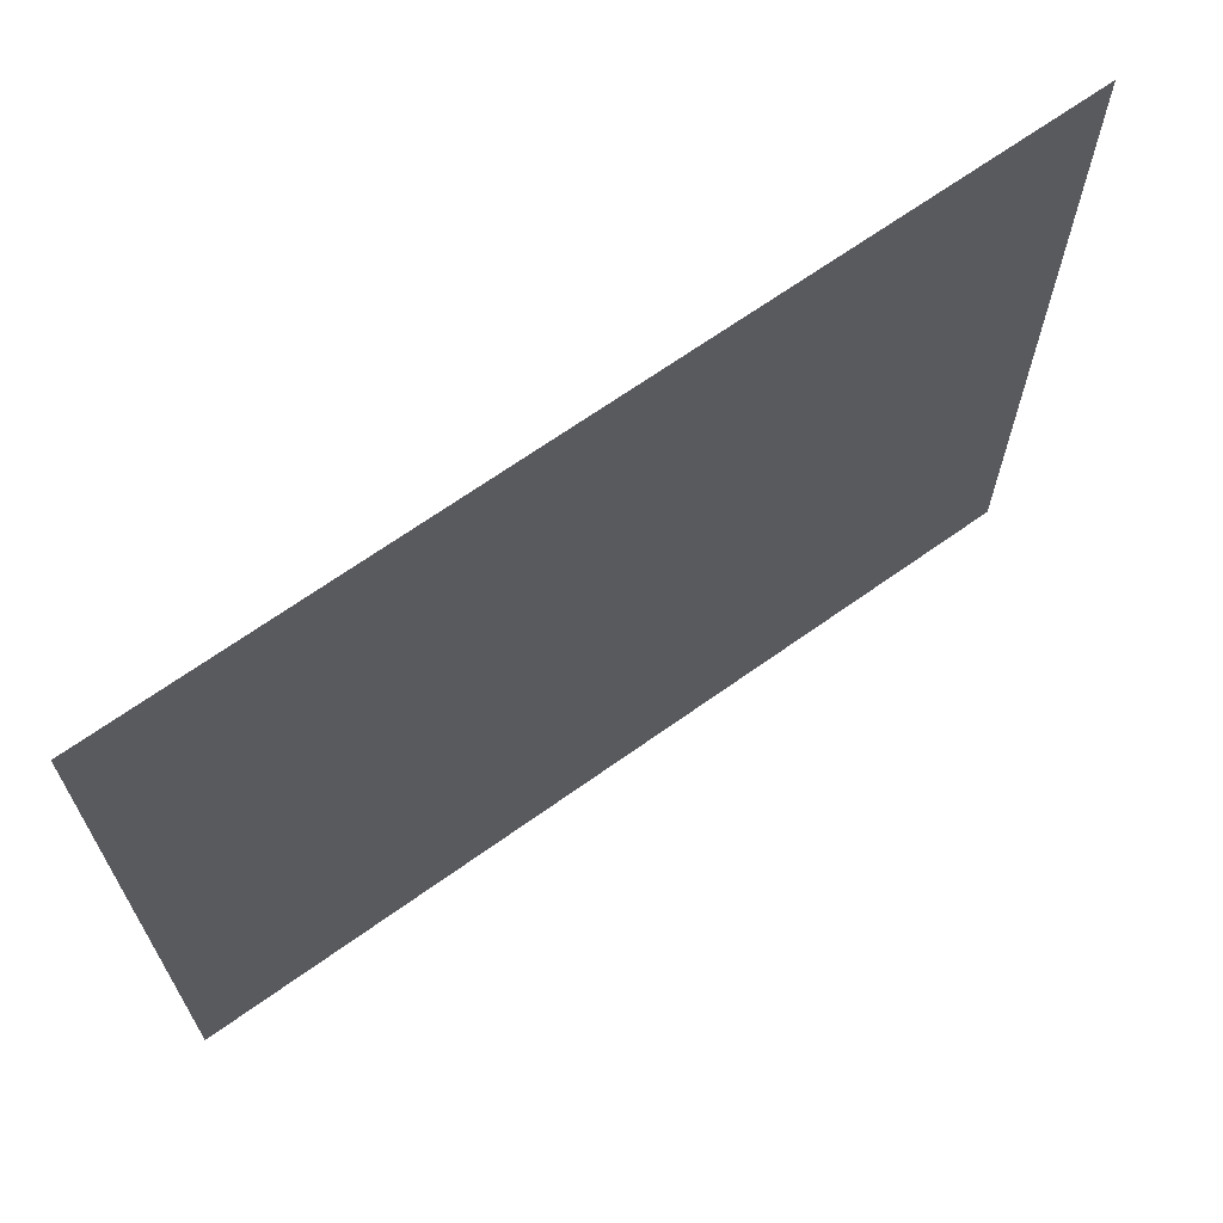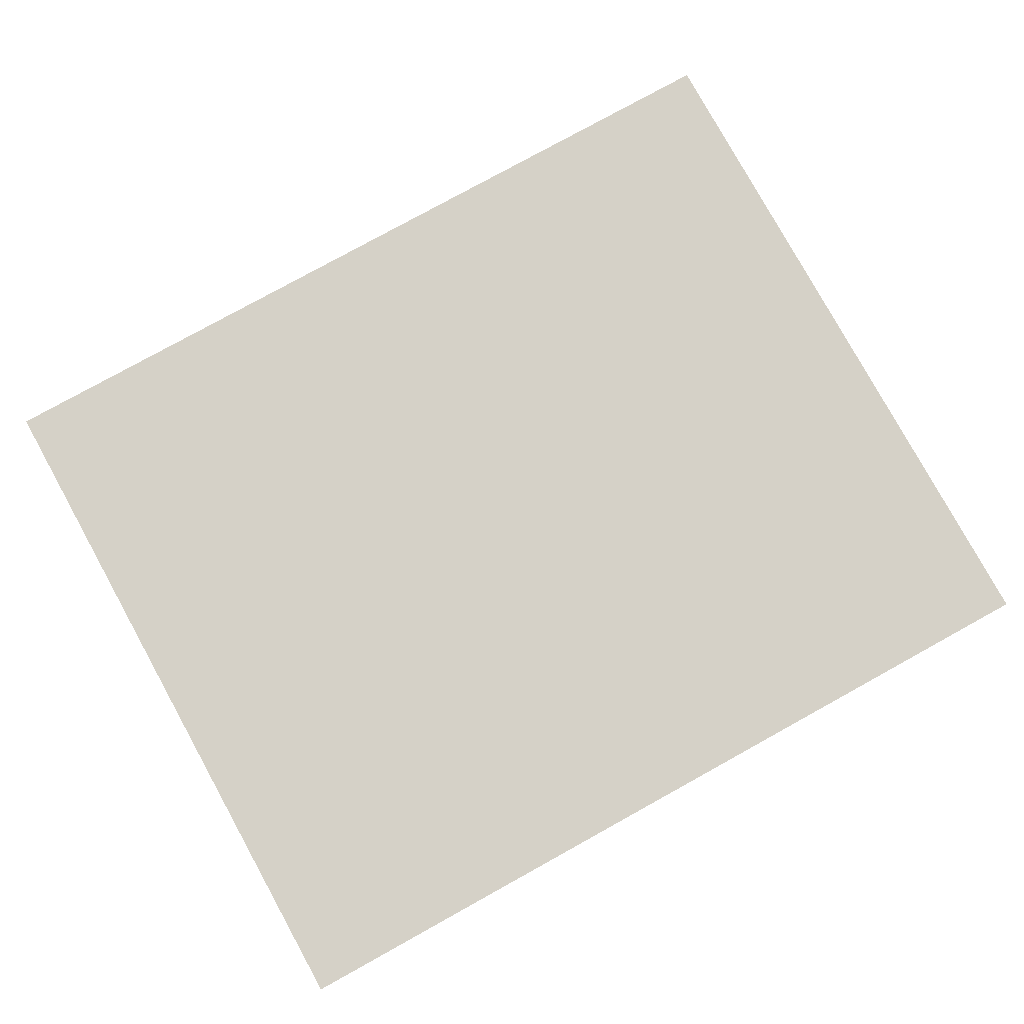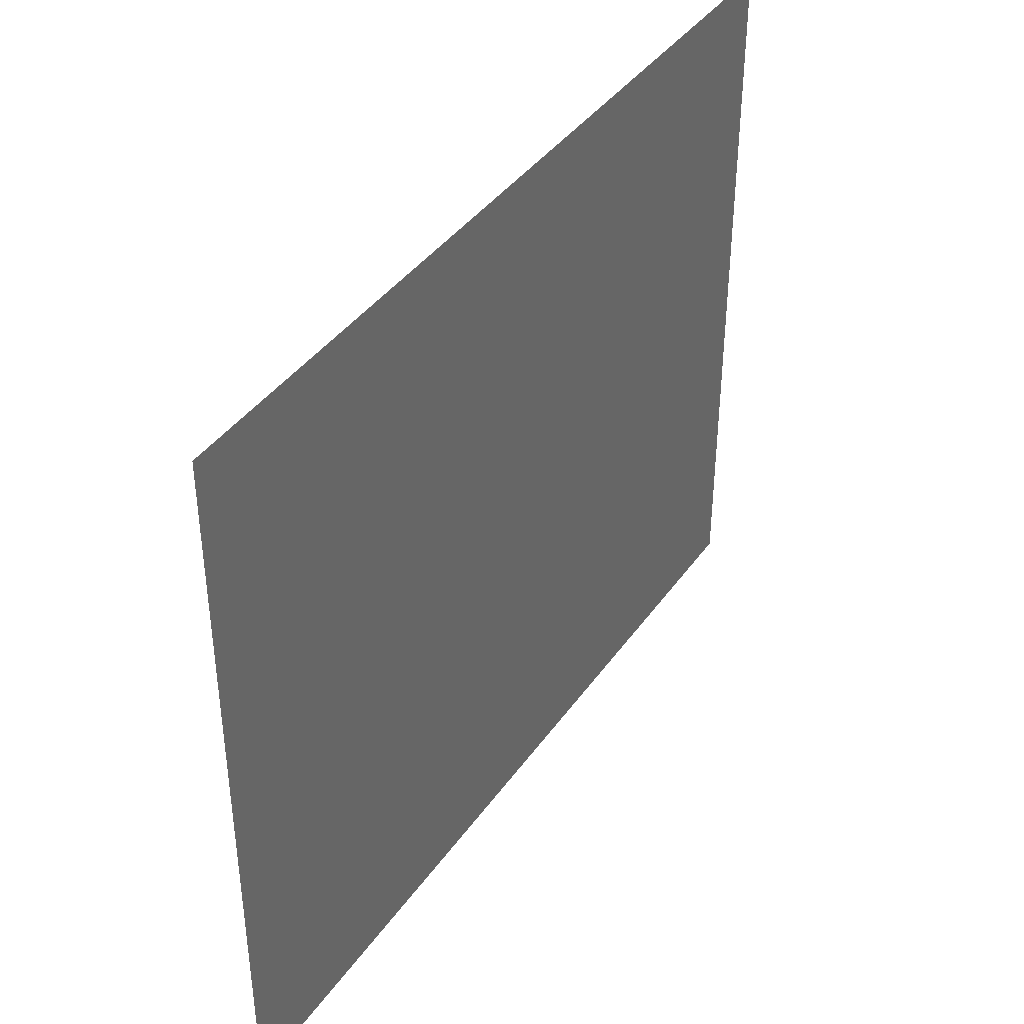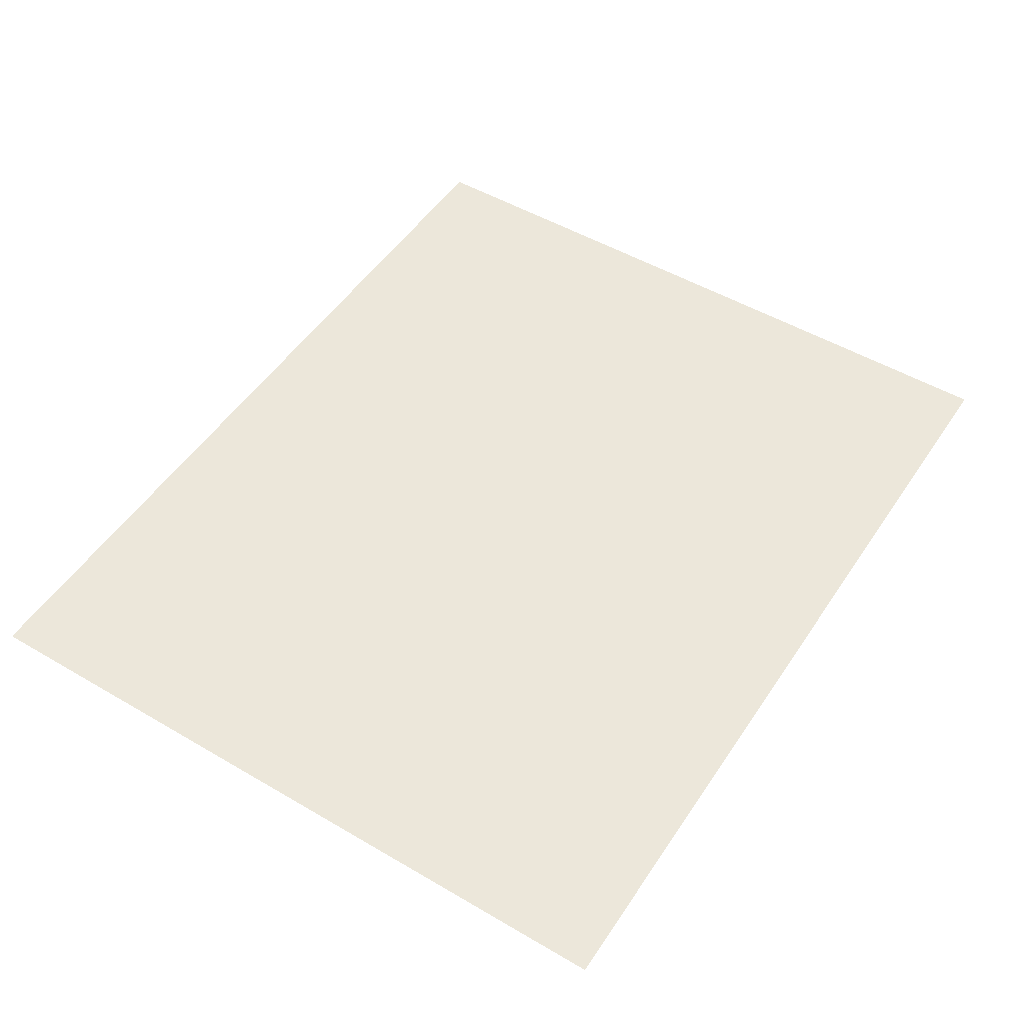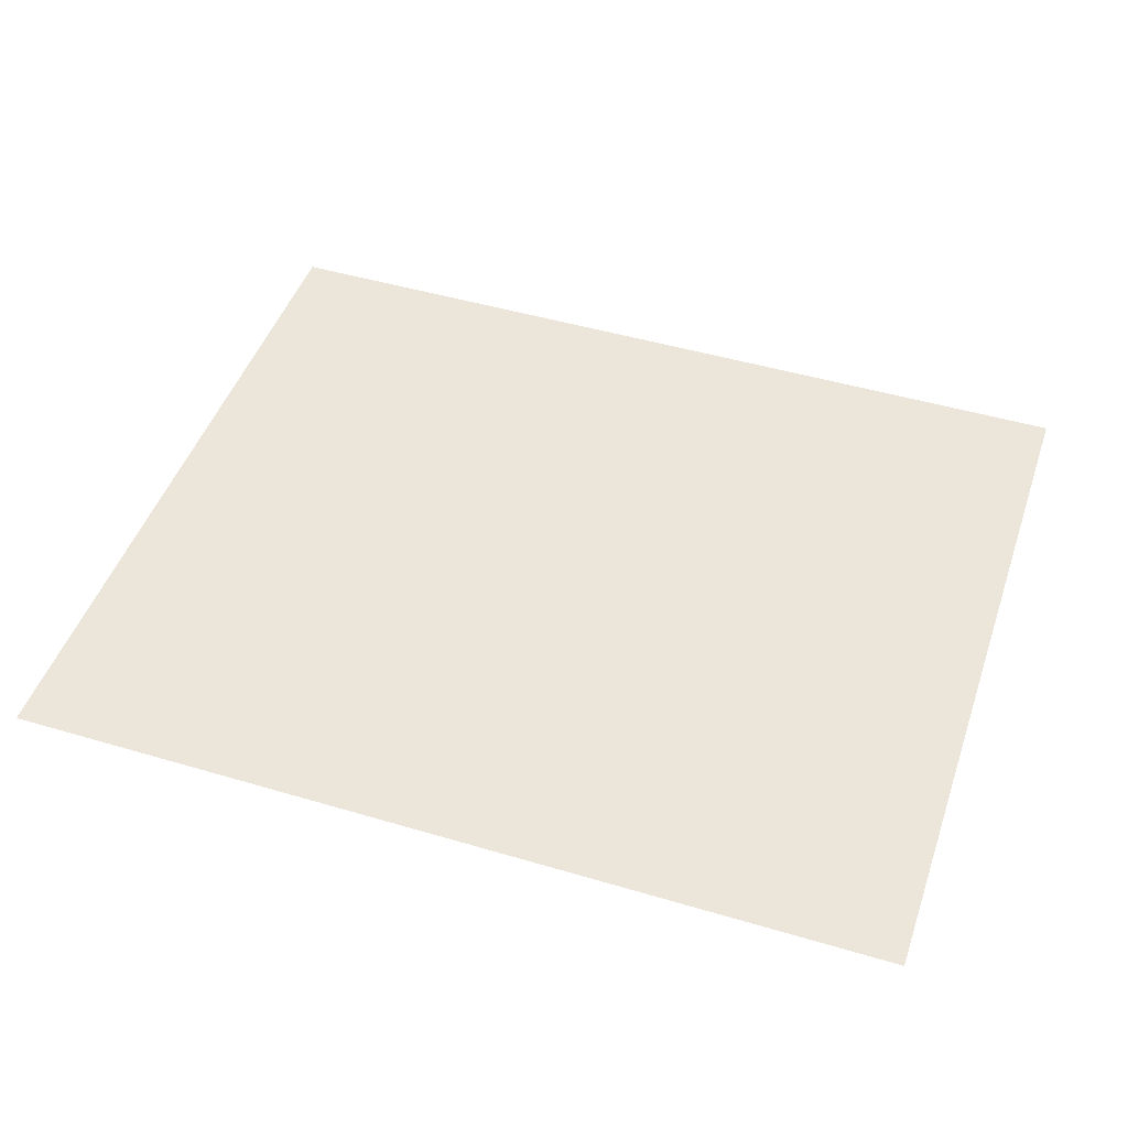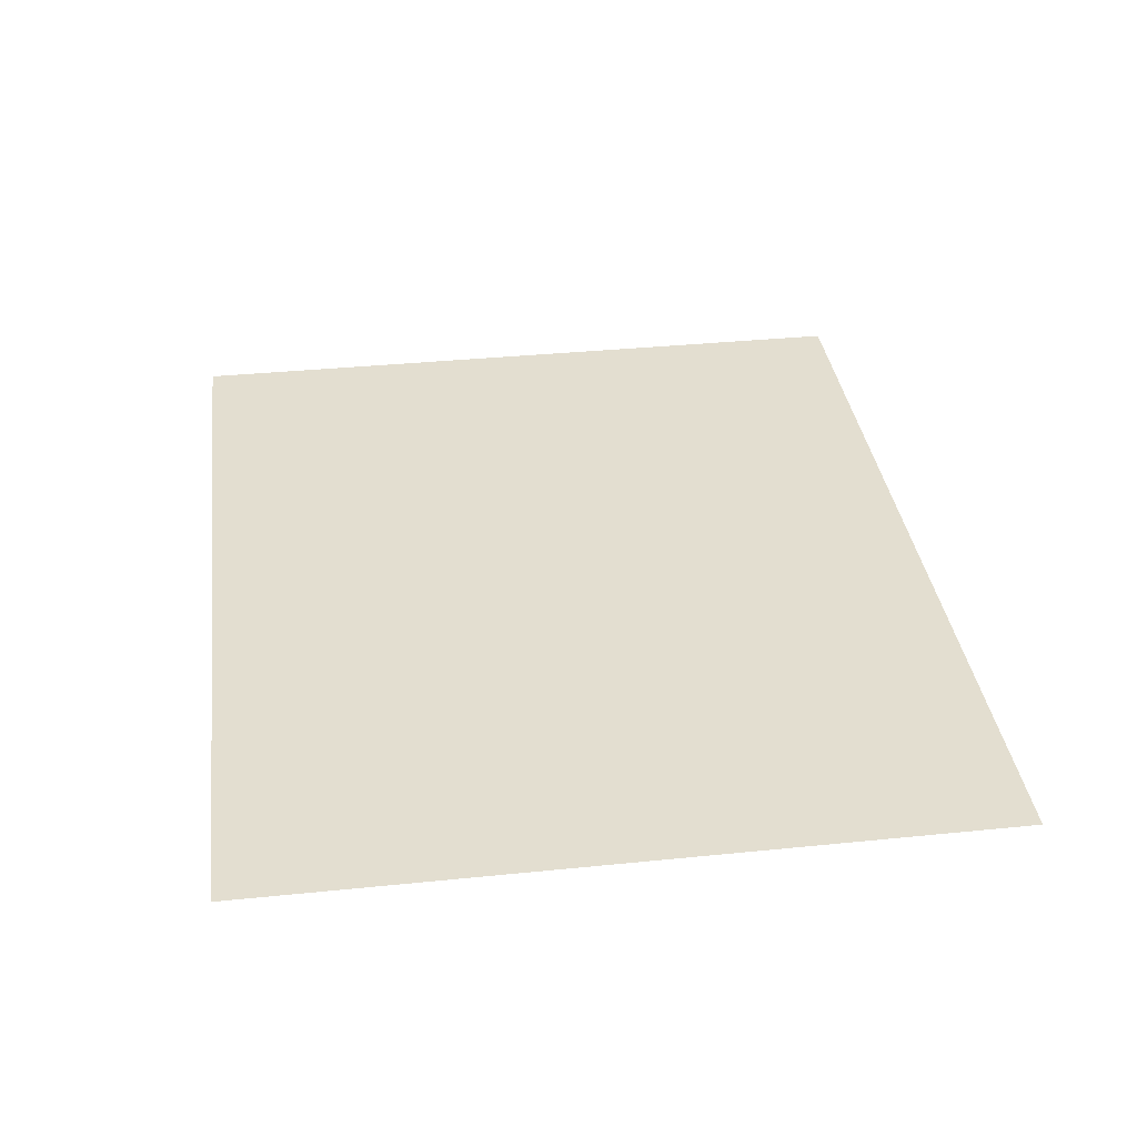
<metadata>
{"format":"obj","ext":"obj","renderer":"f3d","projection":"perspective","resolution":1024,"background":"white","views":[{"elev":67.2,"azim":144.4,"up":"+Y"},{"elev":79.4,"azim":151.1,"up":"+Z"},{"elev":40.2,"azim":-58.2,"up":"+Y"},{"elev":50.8,"azim":122.6,"up":"+Z"},{"elev":47.0,"azim":-161.4,"up":"+Z"},{"elev":35.7,"azim":-97.6,"up":"+Z"}]}
</metadata>
<code>
v -57 -5 0
v -59.27 -5 0
v -59.27 -3.12 0
v -57 -3.12 0
g Puzzle3_mesh_0082
f 1 2 3 4

</code>
